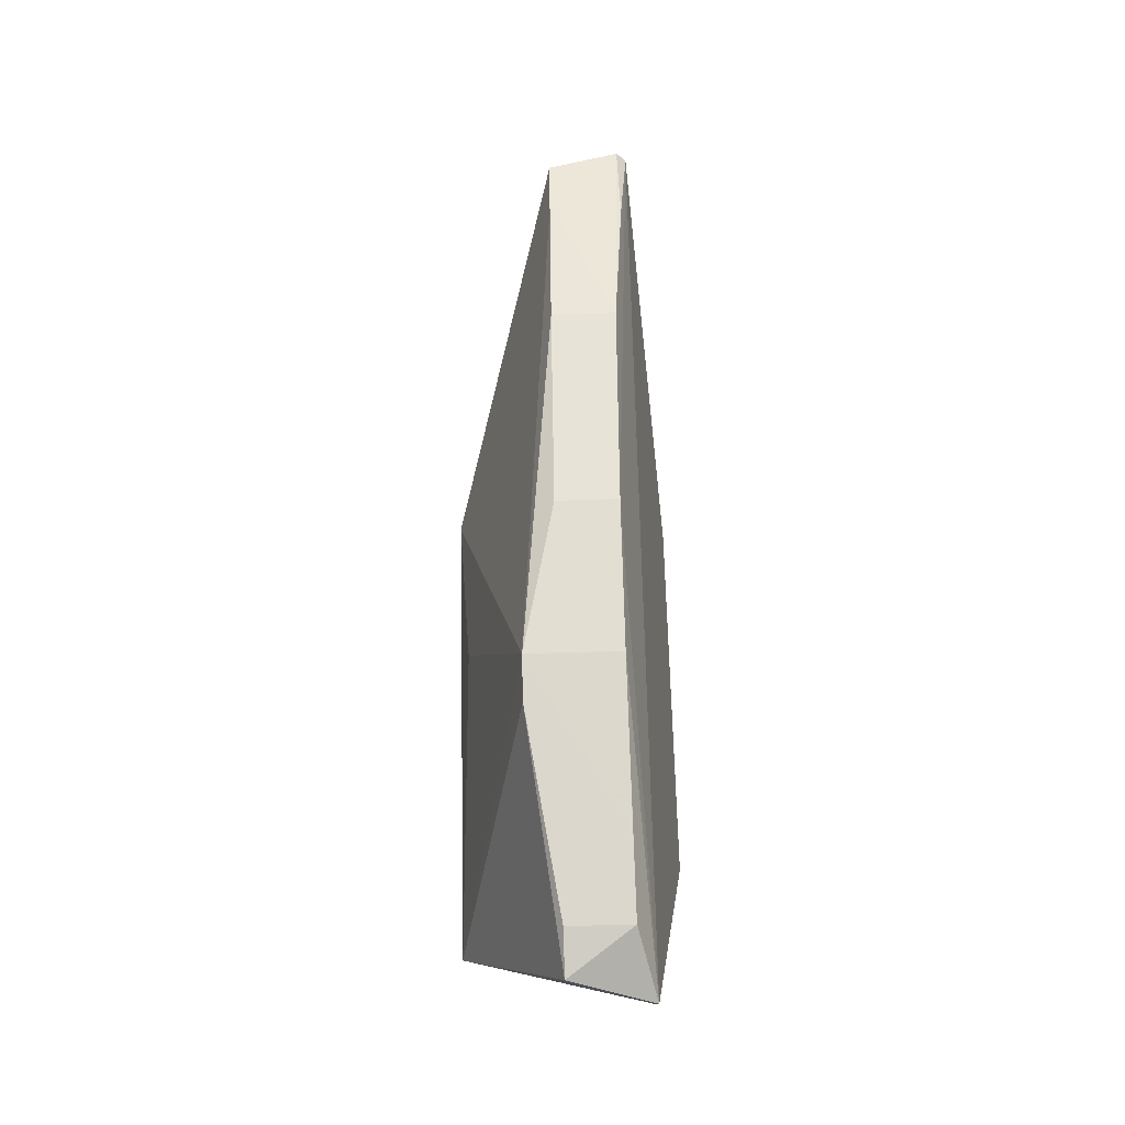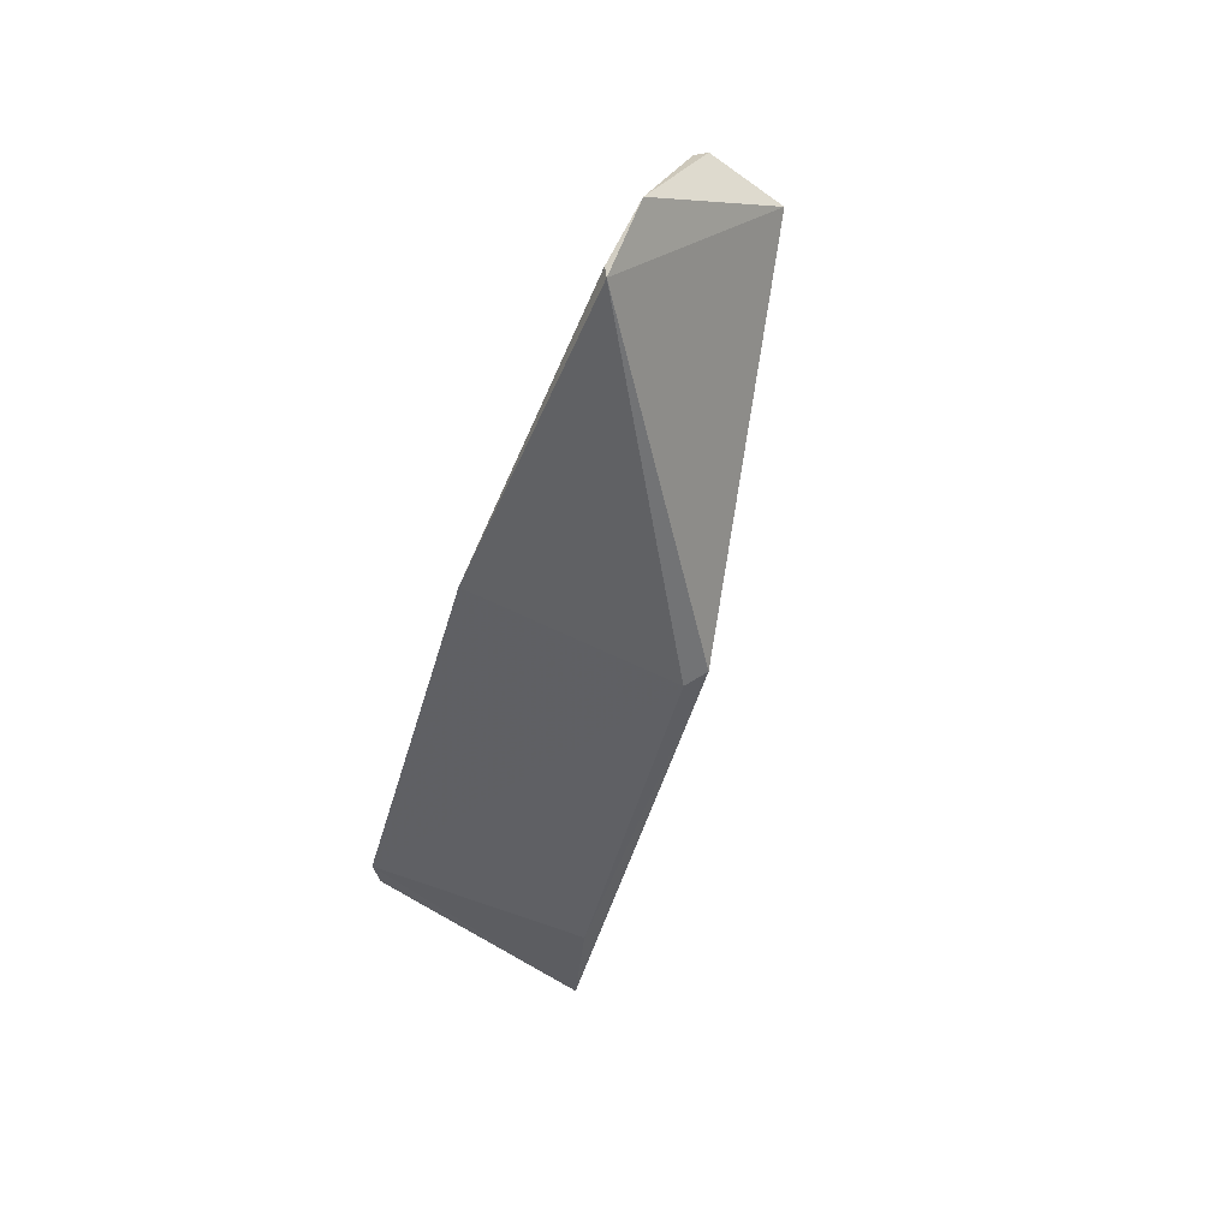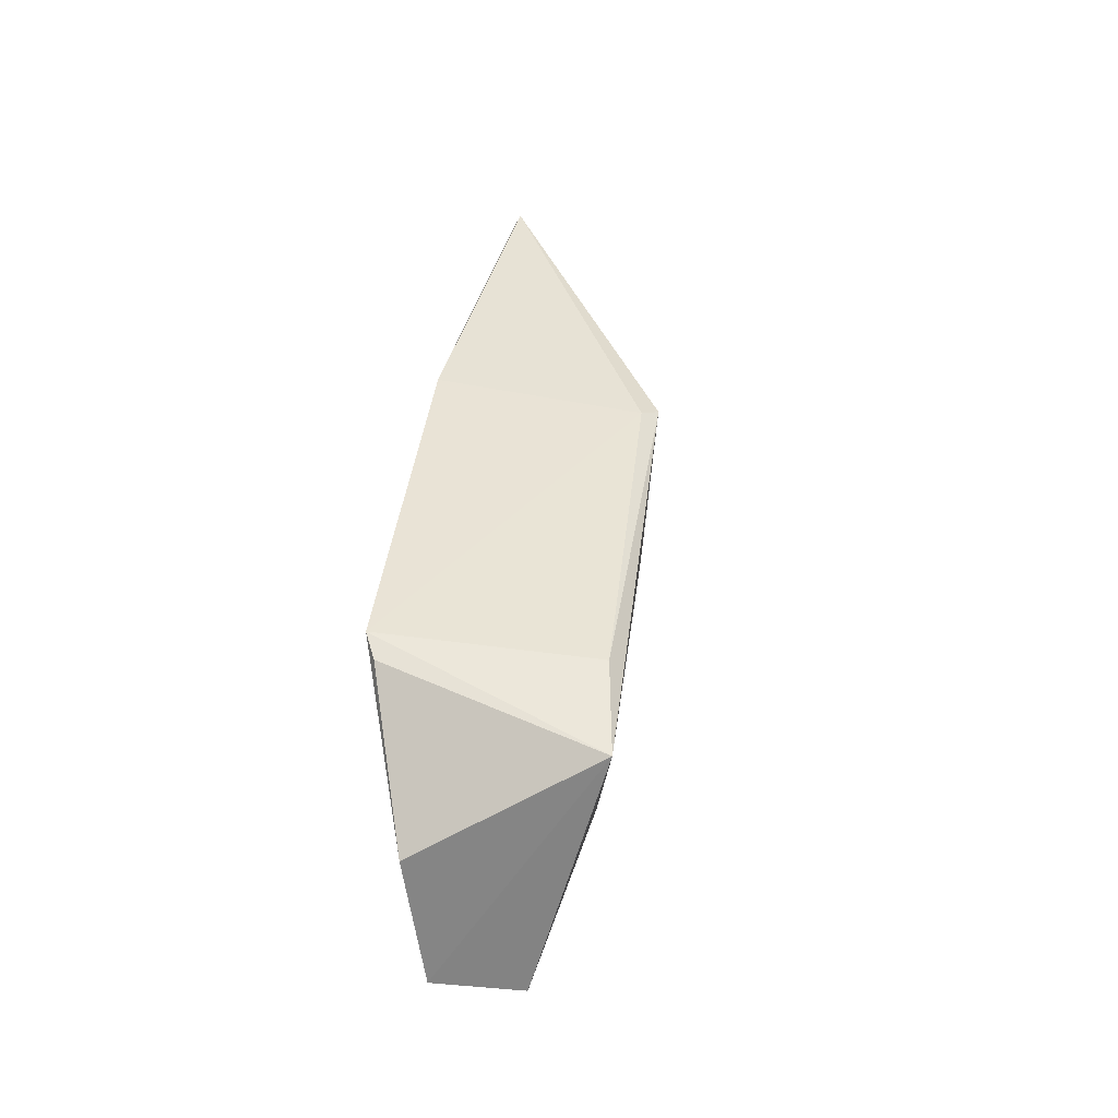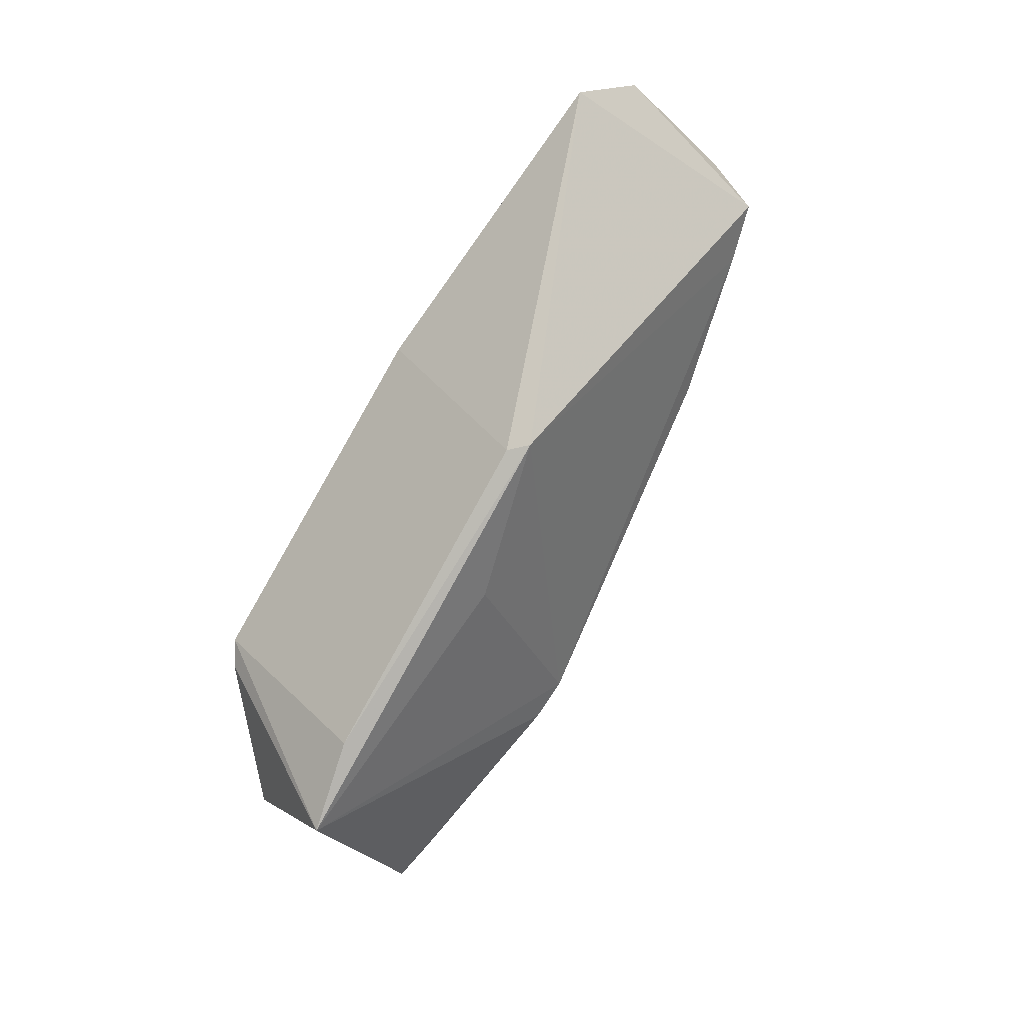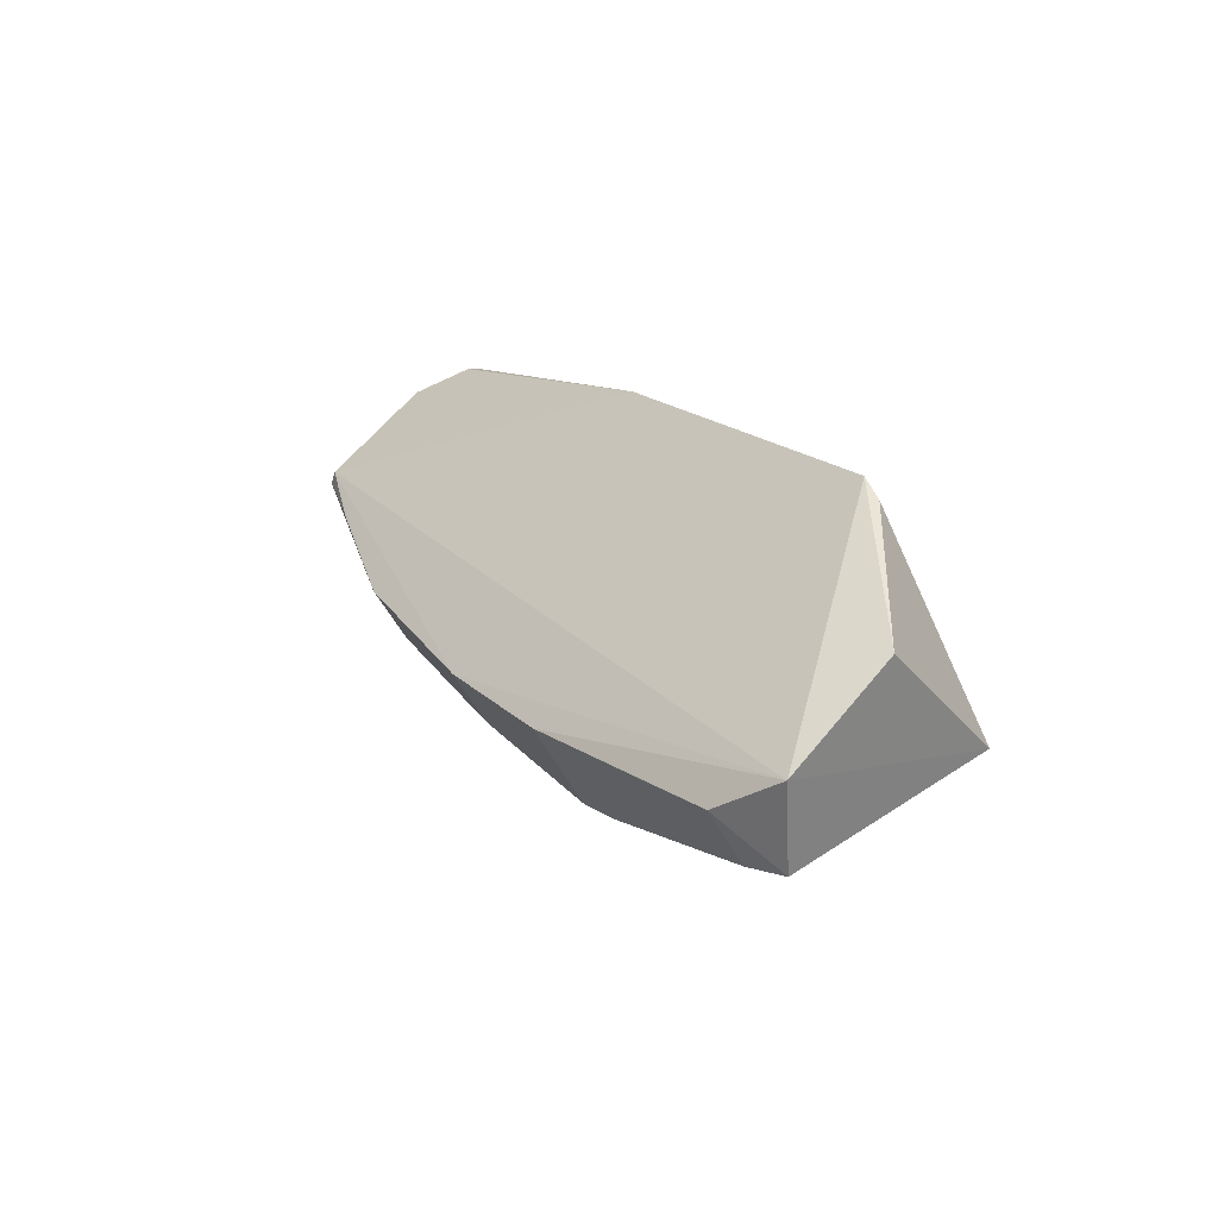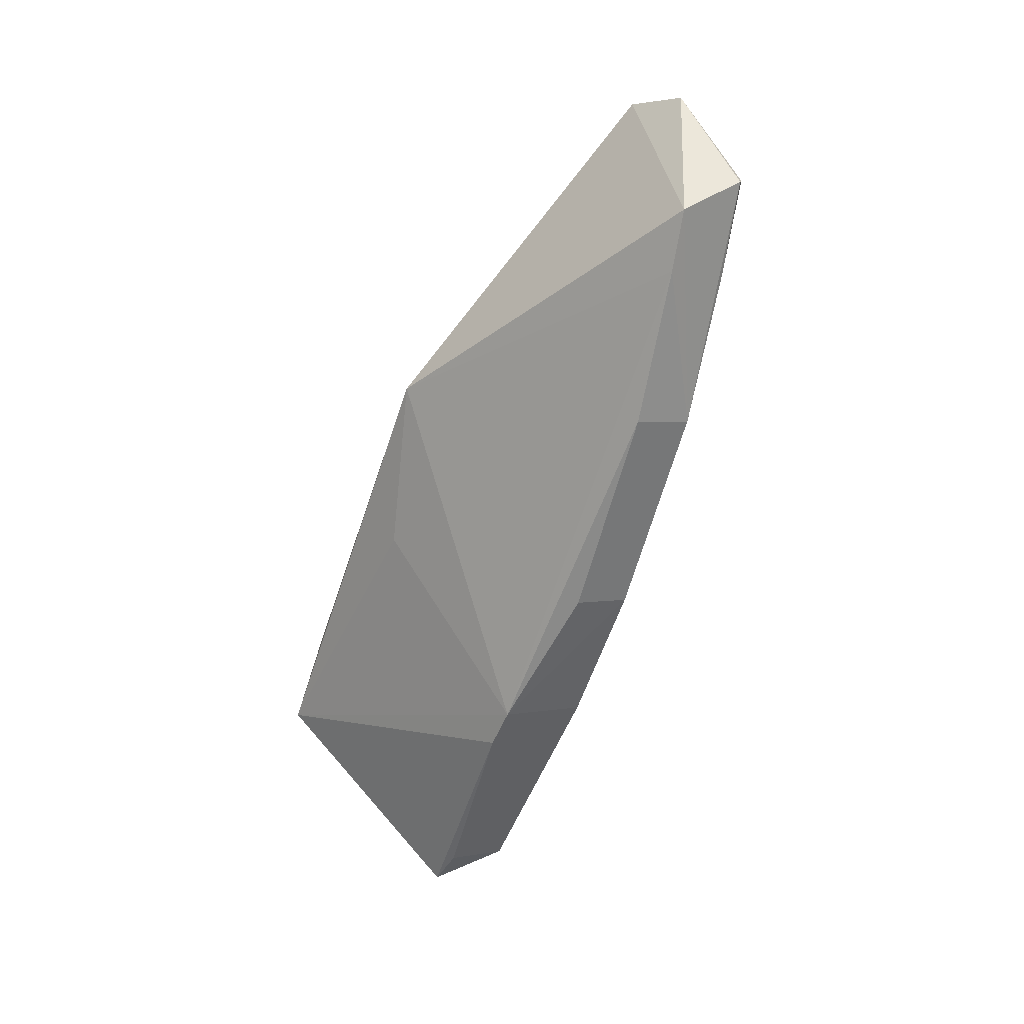
<metadata>
{"format":"obj","ext":"obj","renderer":"f3d","projection":"perspective","resolution":1024,"background":"white","views":[{"elev":-57.2,"azim":-178.0,"up":"+Z"},{"elev":74.4,"azim":27.1,"up":"+Z"},{"elev":-14.8,"azim":11.9,"up":"+Z"},{"elev":26.8,"azim":60.3,"up":"+Z"},{"elev":-54.1,"azim":-62.7,"up":"+Z"},{"elev":2.4,"azim":145.4,"up":"+Z"}]}
</metadata>
<code>
v -0.4221 2.047 0.7892
v -0.4177 2.041 0.7822
v -0.4202 2.048 0.7814
v -0.4221 2.038 0.7691
v -0.4228 2.036 0.776
v -0.4195 2.043 0.7733
v -0.4217 2.048 0.7814
v -0.4202 2.049 0.7861
v -0.4219 2.045 0.7892
v -0.4178 2.035 0.7732
v -0.4195 2.043 0.7741
v -0.4221 2.049 0.7869
v -0.4202 2.049 0.7848
v -0.418 2.041 0.7821
v -0.4228 2.04 0.7831
v -0.4221 2.036 0.7713
v -0.4202 2.039 0.769
v -0.418 2.04 0.7784
v -0.4216 2.045 0.777
v -0.4218 2.049 0.7869
v -0.418 2.036 0.7753
v -0.4221 2.045 0.7892
v -0.4226 2.035 0.7753
v -0.4202 2.045 0.777
v -0.4217 2.04 0.7697
v -0.4219 2.049 0.7849
v -0.4216 2.043 0.7741
v -0.4202 2.04 0.7697
v -0.4217 2.041 0.7712
f 9 8 1
f 9 2 8
f 11 10 6
f 12 4 5
f 13 3 7
f 13 7 8
f 13 11 3
f 13 8 2
f 13 2 11
f 14 2 9
f 15 14 9
f 15 5 14
f 15 12 5
f 15 1 12
f 16 5 4
f 16 4 10
f 17 10 4
f 17 6 10
f 18 11 2
f 18 2 10
f 18 10 11
f 19 12 7
f 19 4 12
f 20 8 7
f 20 12 1
f 20 1 8
f 21 10 2
f 21 2 14
f 21 14 5
f 21 5 10
f 22 15 9
f 22 9 1
f 22 1 15
f 23 16 10
f 23 10 5
f 23 5 16
f 24 3 11
f 24 11 19
f 24 19 7
f 24 7 3
f 25 17 4
f 26 20 7
f 26 7 12
f 26 12 20
f 27 25 4
f 27 4 19
f 27 19 11
f 28 6 17
f 28 17 25
f 28 25 11
f 28 11 6
f 29 27 11
f 29 11 25
f 29 25 27

</code>
